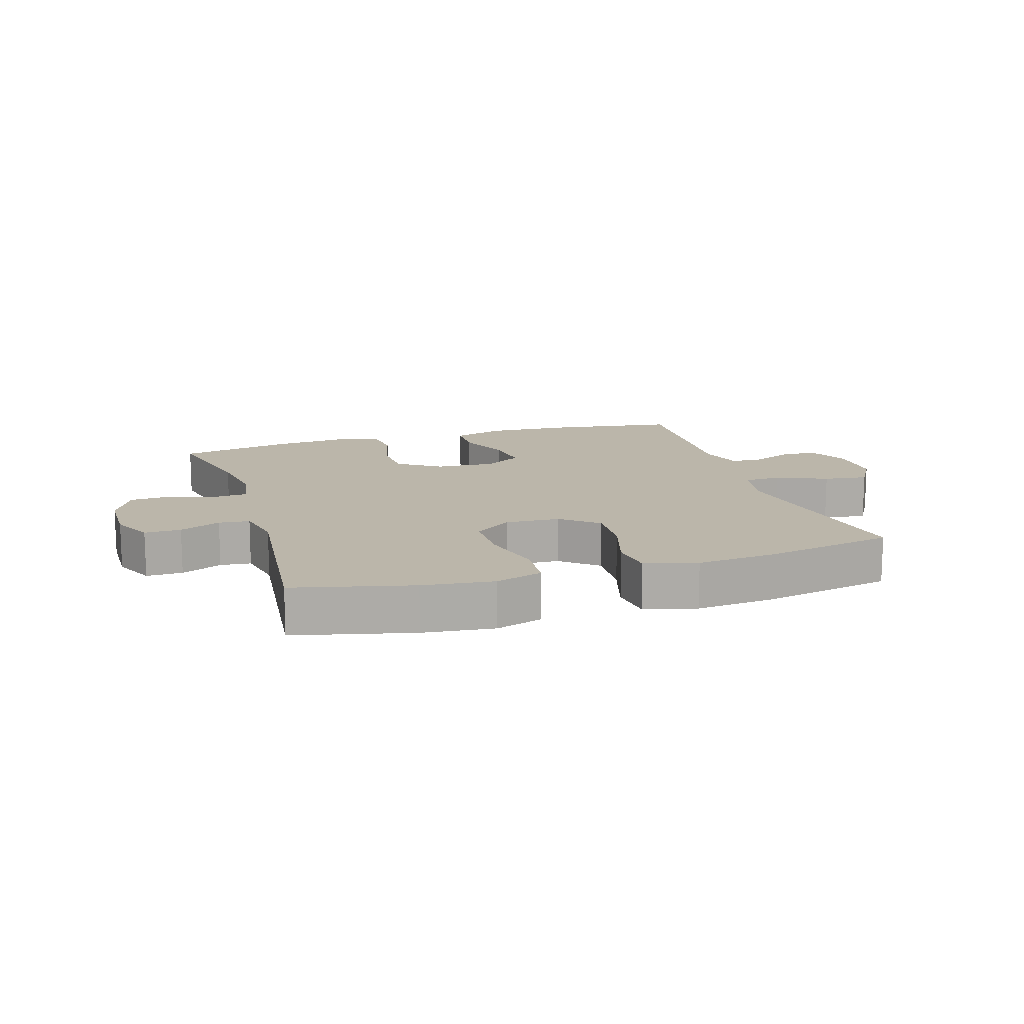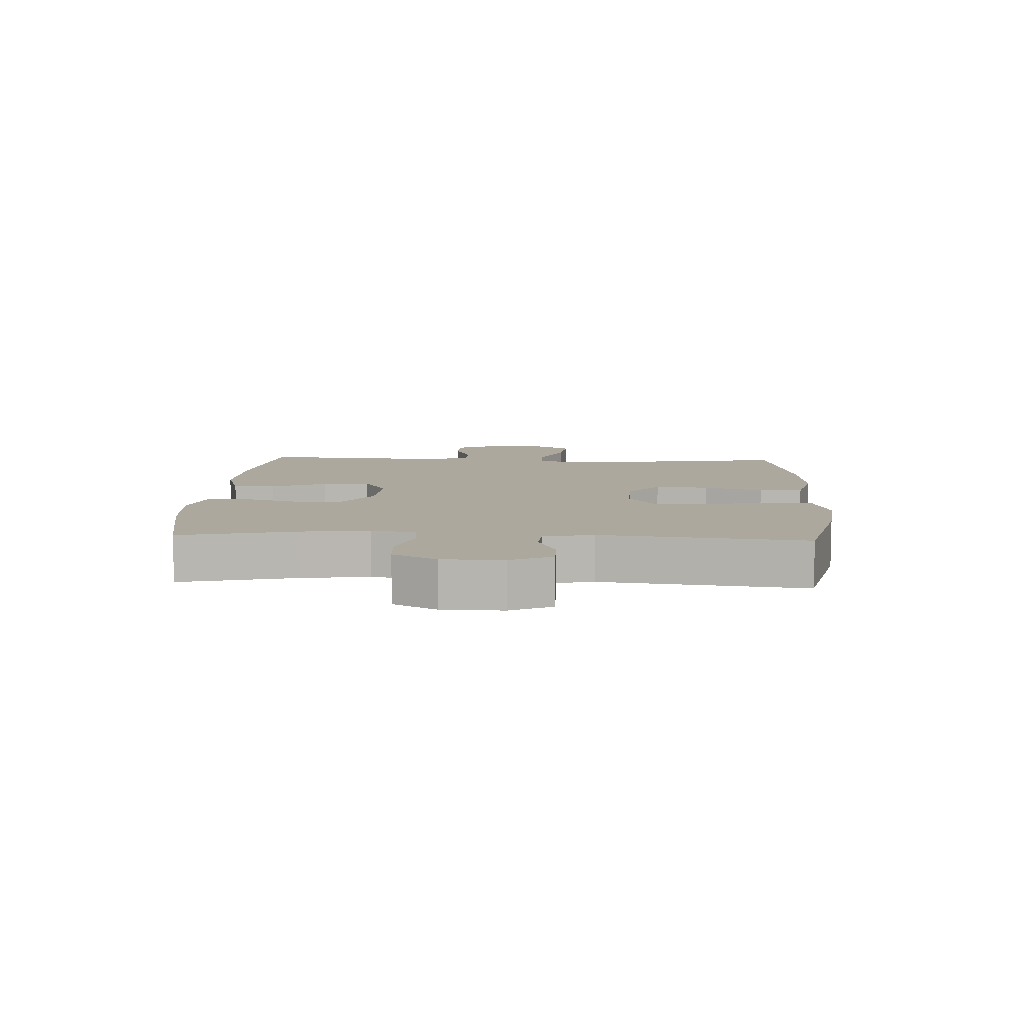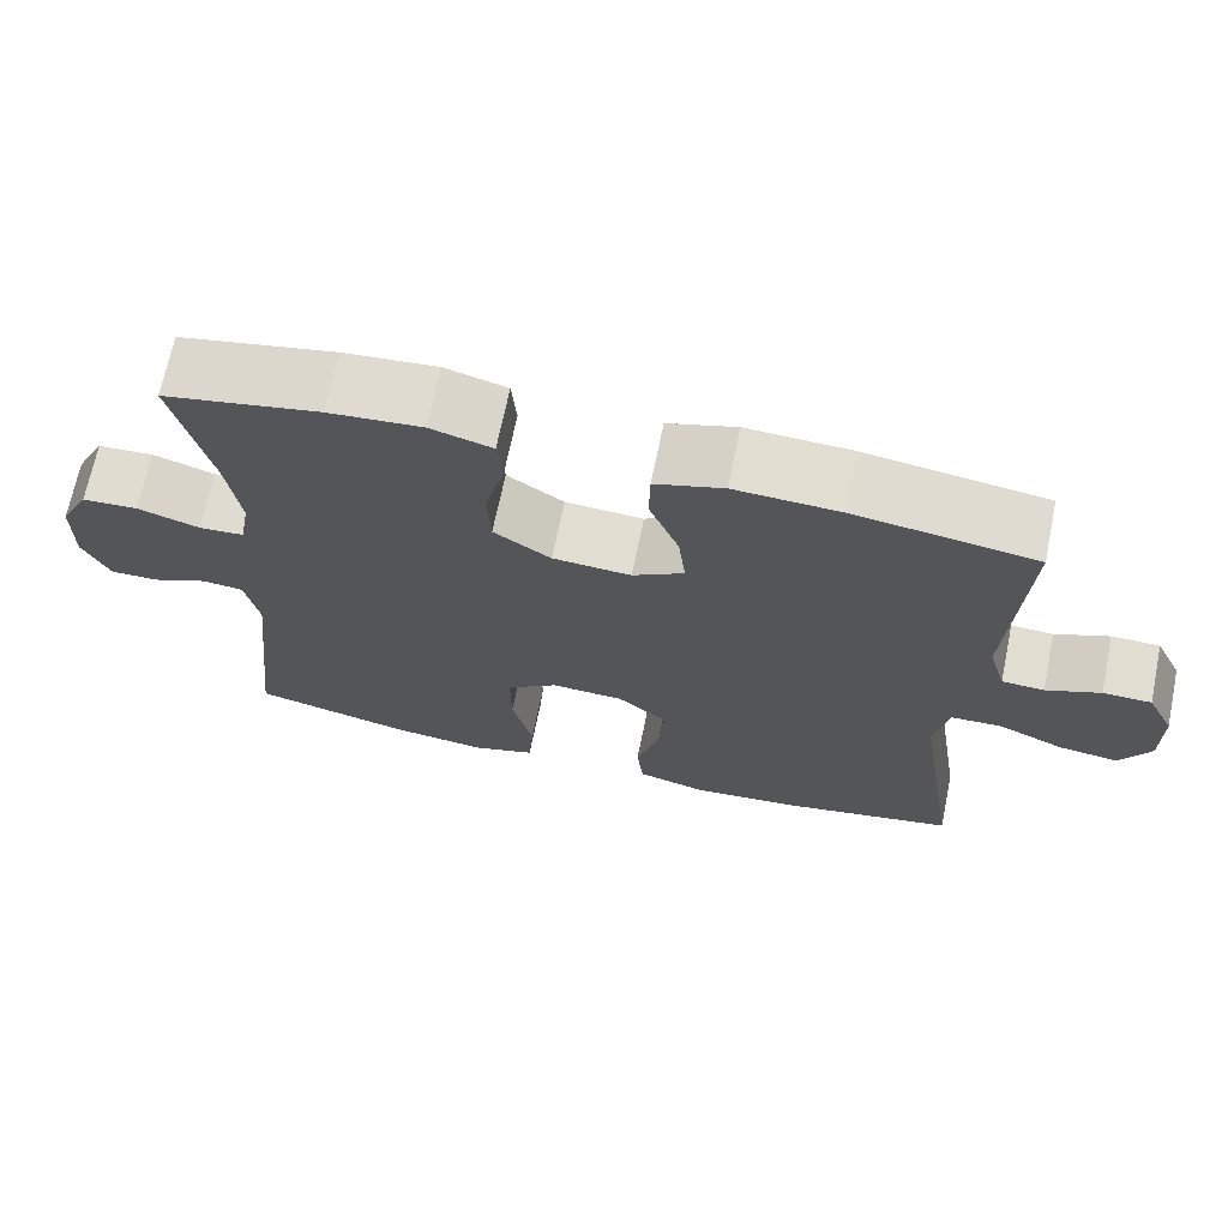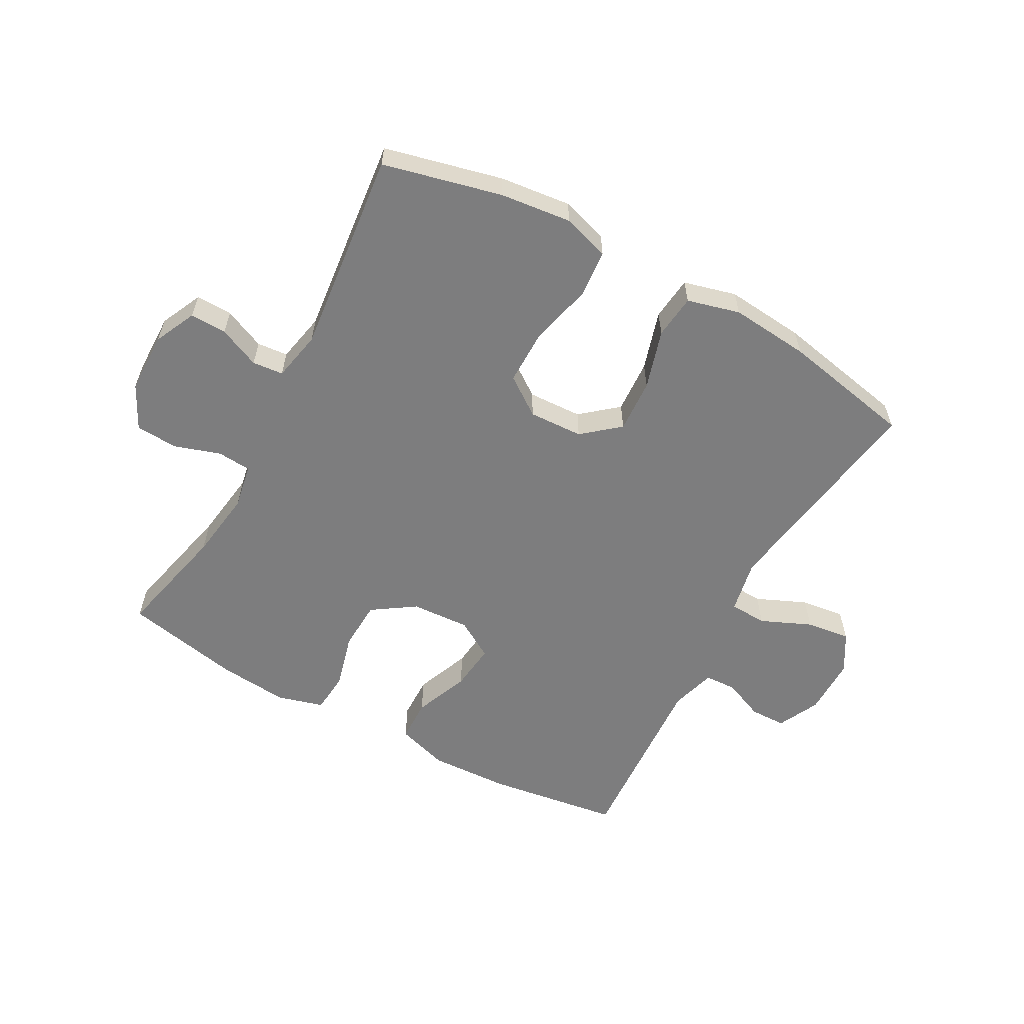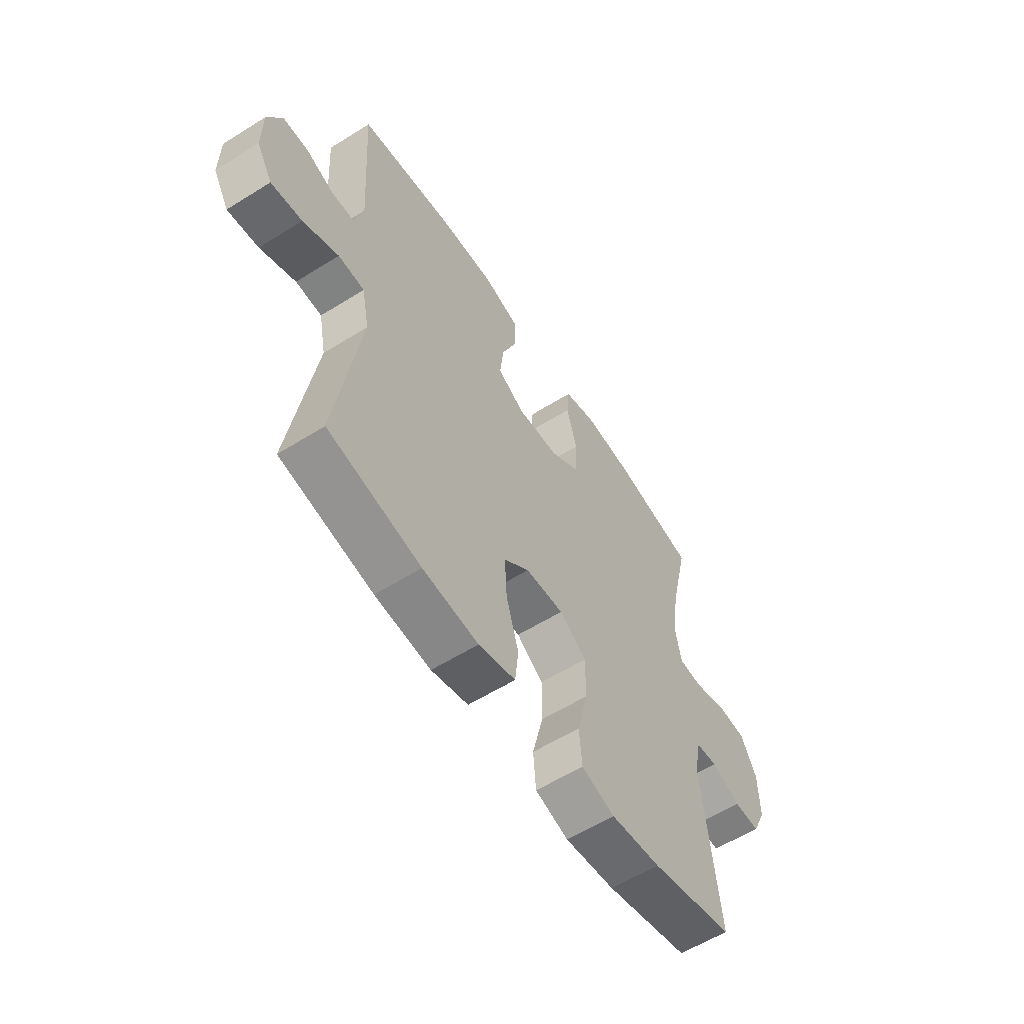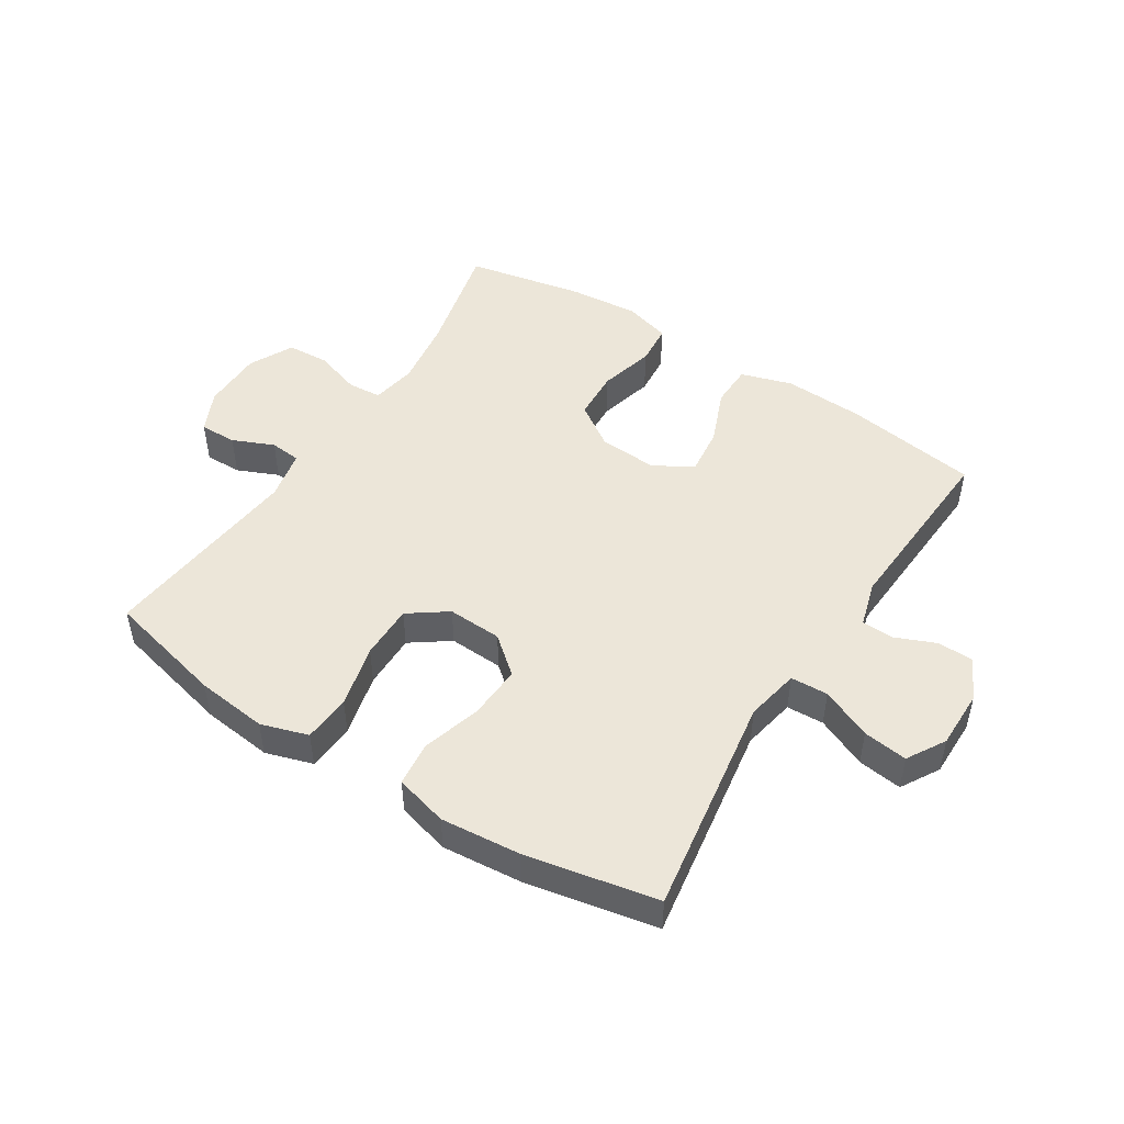
<metadata>
{"format":"obj","ext":"obj","renderer":"f3d","projection":"perspective","resolution":1024,"background":"white","views":[{"elev":13.9,"azim":162.7,"up":"+Y"},{"elev":8.7,"azim":93.0,"up":"+Y"},{"elev":68.9,"azim":-168.4,"up":"+Z"},{"elev":-59.2,"azim":151.3,"up":"+Y"},{"elev":-58.4,"azim":-57.1,"up":"+Z"},{"elev":48.8,"azim":-147.5,"up":"+Y"}]}
</metadata>
<code>
o path298_path298.001
v 0.3101 0.0375 0.5419
v 0.1935 0.0375 0.5525
v 0.1167 0.0375 0.5305
v 0.1108 0.0375 0.4627
v 0.1352 0.0375 0.3716
v 0.1312 0.0375 0.2888
v 0.06013 0.0375 0.241
v -0.03754 0.0375 0.2352
v -0.1015 0.0375 0.2735
v -0.09257 0.0375 0.352
v -0.05573 0.0375 0.4434
v -0.05709 0.0375 0.5144
v -0.1422 0.0375 0.5409
v -0.2748 0.0375 0.5351
v -0.4974 0.0375 0.5029
v -0.479 0.0375 0.1937
v -0.5009 0.0375 0.119
v -0.5535 0.0375 0.1165
v -0.6209 0.0375 0.1447
v -0.681 0.0375 0.1439
v -0.7149 0.0375 0.07466
v -0.7152 0.0375 -0.02215
v -0.6777 0.0375 -0.08563
v -0.6039 0.0375 -0.07618
v -0.52 0.0375 -0.0395
v -0.4578 0.0375 -0.04259
v -0.4404 0.0375 -0.1315
v -0.4974 0.0375 -0.4988
v -0.2782 0.0375 -0.5422
v -0.1463 0.0375 -0.5543
v -0.05859 0.0375 -0.5311
v -0.05049 0.0375 -0.4579
v -0.07979 0.0375 -0.3594
v -0.08493 0.0375 -0.2702
v -0.02401 0.0375 -0.2195
v 0.06639 0.0375 -0.2154
v 0.13 0.0375 -0.261
v 0.1297 0.0375 -0.3521
v 0.1039 0.0375 -0.4566
v 0.1104 0.0375 -0.5353
v 0.1886 0.0375 -0.5601
v 0.3071 0.0375 -0.5465
v 0.5045 0.0375 -0.4988
v 0.4679 0.0375 -0.1598
v 0.4849 0.0375 -0.07682
v 0.5364 0.0375 -0.07197
v 0.6049 0.0375 -0.1017
v 0.6659 0.0375 -0.1031
v 0.6986 0.0375 -0.03362
v 0.6974 0.0375 0.06737
v 0.6604 0.0375 0.1401
v 0.5908 0.0375 0.1444
v 0.5131 0.0375 0.1193
v 0.457 0.0375 0.1235
v 0.4436 0.0375 0.1979
v 0.4598 0.0375 0.3121
v 0.5045 0.0375 0.5029
v 0.3101 -0.0375 0.5419
v 0.1935 -0.0375 0.5525
v 0.1167 -0.0375 0.5305
v 0.1108 -0.0375 0.4627
v 0.1352 -0.0375 0.3716
v 0.1312 -0.0375 0.2888
v 0.06013 -0.0375 0.241
v -0.03754 -0.0375 0.2352
v -0.1015 -0.0375 0.2735
v -0.09257 -0.0375 0.352
v -0.05573 -0.0375 0.4434
v -0.05709 -0.0375 0.5144
v -0.1422 -0.0375 0.5409
v -0.2748 -0.0375 0.5351
v -0.4974 -0.0375 0.5029
v -0.479 -0.0375 0.1937
v -0.5009 -0.0375 0.119
v -0.5535 -0.0375 0.1165
v -0.6209 -0.0375 0.1447
v -0.681 -0.0375 0.1439
v -0.7149 -0.0375 0.07466
v -0.7152 -0.0375 -0.02215
v -0.6777 -0.0375 -0.08563
v -0.6039 -0.0375 -0.07618
v -0.52 -0.0375 -0.0395
v -0.4578 -0.0375 -0.04259
v -0.4404 -0.0375 -0.1315
v -0.4974 -0.0375 -0.4988
v -0.2782 -0.0375 -0.5422
v -0.1463 -0.0375 -0.5543
v -0.05859 -0.0375 -0.5311
v -0.05049 -0.0375 -0.4579
v -0.07979 -0.0375 -0.3594
v -0.08493 -0.0375 -0.2702
v -0.02401 -0.0375 -0.2195
v 0.06639 -0.0375 -0.2154
v 0.13 -0.0375 -0.261
v 0.1297 -0.0375 -0.3521
v 0.1039 -0.0375 -0.4566
v 0.1104 -0.0375 -0.5353
v 0.1886 -0.0375 -0.5601
v 0.3071 -0.0375 -0.5465
v 0.5045 -0.0375 -0.4988
v 0.4679 -0.0375 -0.1598
v 0.4849 -0.0375 -0.07682
v 0.5364 -0.0375 -0.07197
v 0.6049 -0.0375 -0.1017
v 0.6659 -0.0375 -0.1031
v 0.6986 -0.0375 -0.03362
v 0.6974 -0.0375 0.06737
v 0.6604 -0.0375 0.1401
v 0.5908 -0.0375 0.1444
v 0.5131 -0.0375 0.1193
v 0.457 -0.0375 0.1235
v 0.4436 -0.0375 0.1979
v 0.4598 -0.0375 0.3121
v 0.5045 -0.0375 0.5029
v 0.3101 0.0375 0.5419
v 0.1935 0.0375 0.5525
v 0.1167 0.0375 0.5305
v 0.1167 0.0375 0.5305
v -0.05709 0.0375 0.5144
v -0.05709 0.0375 0.5144
v -0.1422 0.0375 0.5409
v -0.2748 0.0375 0.5351
v 0.1108 0.0375 0.4627
v -0.05573 0.0375 0.4434
v 0.5045 0.0375 0.5029
v 0.5045 0.0375 0.5029
v -0.4974 0.0375 0.5029
v -0.4974 0.0375 0.5029
v 0.1352 0.0375 0.3716
v -0.09257 0.0375 0.352
v 0.4598 0.0375 0.3121
v 0.1312 0.0375 0.2888
v -0.1015 0.0375 0.2735
v -0.1015 0.0375 0.2735
v 0.4436 0.0375 0.1979
v -0.479 0.0375 0.1937
v 0.06013 0.0375 0.241
v -0.03754 0.0375 0.2352
v 0.457 0.0375 0.1235
v 0.457 0.0375 0.1235
v -0.5009 0.0375 0.119
v -0.5009 0.0375 0.119
v -0.5535 0.0375 0.1165
v -0.6209 0.0375 0.1447
v -0.681 0.0375 0.1439
v -0.681 0.0375 0.1439
v 0.6604 0.0375 0.1401
v 0.5908 0.0375 0.1444
v 0.5131 0.0375 0.1193
v -0.7149 0.0375 0.07466
v 0.6974 0.0375 0.06737
v -0.7152 0.0375 -0.02215
v 0.6986 0.0375 -0.03362
v -0.6777 0.0375 -0.08563
v -0.6777 0.0375 -0.08563
v 0.6659 0.0375 -0.1031
v 0.6659 0.0375 -0.1031
v -0.52 0.0375 -0.0395
v -0.4578 0.0375 -0.04259
v -0.4578 0.0375 -0.04259
v -0.6039 0.0375 -0.07618
v -0.4404 0.0375 -0.1315
v 0.6049 0.0375 -0.1017
v 0.5364 0.0375 -0.07197
v 0.4849 0.0375 -0.07682
v 0.4849 0.0375 -0.07682
v 0.4679 0.0375 -0.1598
v -0.02401 0.0375 -0.2195
v 0.06639 0.0375 -0.2154
v 0.13 0.0375 -0.261
v -0.08493 0.0375 -0.2702
v 0.1297 0.0375 -0.3521
v -0.07979 0.0375 -0.3594
v 0.1039 0.0375 -0.4566
v -0.05049 0.0375 -0.4579
v 0.5045 0.0375 -0.4988
v 0.5045 0.0375 -0.4988
v 0.1104 0.0375 -0.5353
v 0.1104 0.0375 -0.5353
v -0.05859 0.0375 -0.5311
v -0.05859 0.0375 -0.5311
v -0.4974 0.0375 -0.4988
v -0.4974 0.0375 -0.4988
v -0.2782 0.0375 -0.5422
v 0.3071 0.0375 -0.5465
v -0.1463 0.0375 -0.5543
v 0.1886 0.0375 -0.5601
v 0.3101 -0.0375 0.5419
v 0.1935 -0.0375 0.5525
v 0.1167 -0.0375 0.5305
v 0.1167 -0.0375 0.5305
v -0.05709 -0.0375 0.5144
v -0.05709 -0.0375 0.5144
v -0.1422 -0.0375 0.5409
v -0.2748 -0.0375 0.5351
v 0.1108 -0.0375 0.4627
v -0.05573 -0.0375 0.4434
v 0.5045 -0.0375 0.5029
v 0.5045 -0.0375 0.5029
v -0.4974 -0.0375 0.5029
v -0.4974 -0.0375 0.5029
v 0.1352 -0.0375 0.3716
v -0.09257 -0.0375 0.352
v 0.4598 -0.0375 0.3121
v 0.1312 -0.0375 0.2888
v -0.1015 -0.0375 0.2735
v -0.1015 -0.0375 0.2735
v 0.4436 -0.0375 0.1979
v -0.479 -0.0375 0.1937
v 0.06013 -0.0375 0.241
v -0.03754 -0.0375 0.2352
v 0.457 -0.0375 0.1235
v 0.457 -0.0375 0.1235
v -0.5009 -0.0375 0.119
v -0.5009 -0.0375 0.119
v -0.5535 -0.0375 0.1165
v -0.6209 -0.0375 0.1447
v -0.681 -0.0375 0.1439
v -0.681 -0.0375 0.1439
v 0.6604 -0.0375 0.1401
v 0.5908 -0.0375 0.1444
v 0.5131 -0.0375 0.1193
v -0.7149 -0.0375 0.07466
v 0.6974 -0.0375 0.06737
v -0.7152 -0.0375 -0.02215
v 0.6986 -0.0375 -0.03362
v -0.6777 -0.0375 -0.08563
v -0.6777 -0.0375 -0.08563
v 0.6659 -0.0375 -0.1031
v 0.6659 -0.0375 -0.1031
v -0.52 -0.0375 -0.0395
v -0.4578 -0.0375 -0.04259
v -0.4578 -0.0375 -0.04259
v -0.6039 -0.0375 -0.07618
v -0.4404 -0.0375 -0.1315
v 0.6049 -0.0375 -0.1017
v 0.5364 -0.0375 -0.07197
v 0.4849 -0.0375 -0.07682
v 0.4849 -0.0375 -0.07682
v 0.4679 -0.0375 -0.1598
v -0.02401 -0.0375 -0.2195
v 0.06639 -0.0375 -0.2154
v 0.13 -0.0375 -0.261
v -0.08493 -0.0375 -0.2702
v 0.1297 -0.0375 -0.3521
v -0.07979 -0.0375 -0.3594
v 0.1039 -0.0375 -0.4566
v -0.05049 -0.0375 -0.4579
v 0.5045 -0.0375 -0.4988
v 0.5045 -0.0375 -0.4988
v 0.1104 -0.0375 -0.5353
v 0.1104 -0.0375 -0.5353
v -0.05859 -0.0375 -0.5311
v -0.05859 -0.0375 -0.5311
v -0.4974 -0.0375 -0.4988
v -0.4974 -0.0375 -0.4988
v -0.2782 -0.0375 -0.5422
v 0.3071 -0.0375 -0.5465
v -0.1463 -0.0375 -0.5543
v 0.1886 -0.0375 -0.5601
f 203 197 194
f 232 214 231
f 189 202 188
f 223 216 217
f 223 225 234
f 236 226 237
f 209 206 195
f 188 202 204
f 208 205 212
f 231 216 234
f 234 216 223
f 232 211 206
f 209 195 200
f 247 258 245
f 248 259 253
f 204 205 208
f 190 196 189
f 257 244 235
f 202 189 196
f 240 243 245
f 241 235 244
f 235 241 232
f 238 243 240
f 195 203 194
f 212 238 222
f 242 211 241
f 194 197 192
f 214 232 209
f 244 257 246
f 229 226 236
f 221 222 237
f 237 222 238
f 195 206 203
f 209 232 206
f 214 216 231
f 212 205 210
f 220 221 224
f 188 204 198
f 240 245 258
f 258 247 260
f 211 232 241
f 223 217 218
f 238 242 243
f 221 237 224
f 246 259 248
f 246 257 259
f 226 224 237
f 260 247 251
f 210 211 242
f 234 225 227
f 249 240 258
f 205 204 202
f 238 212 242
f 257 235 255
f 212 210 242
f 1 2 59 58
f 2 118 191 59
f 120 13 70 193
f 13 14 71 70
f 3 4 61 60
f 11 12 69 68
f 126 1 58 199
f 14 128 201 71
f 4 5 62 61
f 10 11 68 67
f 56 57 114 113
f 5 6 63 62
f 134 10 67 207
f 55 56 113 112
f 15 16 73 72
f 6 7 64 63
f 8 9 66 65
f 7 8 65 64
f 140 55 112 213
f 16 142 215 73
f 18 19 76 75
f 19 146 219 76
f 51 52 109 108
f 52 53 110 109
f 20 21 78 77
f 50 51 108 107
f 53 54 111 110
f 17 18 75 74
f 21 22 79 78
f 49 50 107 106
f 22 155 228 79
f 157 49 106 230
f 25 160 233 82
f 24 25 82 81
f 23 24 81 80
f 26 27 84 83
f 47 48 105 104
f 46 47 104 103
f 166 46 103 239
f 44 45 102 101
f 35 36 93 92
f 36 37 94 93
f 34 35 92 91
f 37 38 95 94
f 33 34 91 90
f 38 39 96 95
f 32 33 90 89
f 177 44 101 250
f 39 179 252 96
f 181 32 89 254
f 27 183 256 84
f 28 29 86 85
f 42 43 100 99
f 30 31 88 87
f 29 30 87 86
f 41 42 99 98
f 40 41 98 97
f 130 121 124
f 159 158 141
f 116 115 129
f 150 144 143
f 150 161 152
f 163 164 153
f 136 122 133
f 115 131 129
f 135 139 132
f 158 161 143
f 161 150 143
f 159 133 138
f 136 127 122
f 174 172 185
f 175 180 186
f 131 135 132
f 117 116 123
f 184 162 171
f 129 123 116
f 167 172 170
f 168 171 162
f 162 159 168
f 165 167 170
f 122 121 130
f 139 149 165
f 169 168 138
f 121 119 124
f 141 136 159
f 171 173 184
f 156 163 153
f 148 164 149
f 164 165 149
f 122 130 133
f 136 133 159
f 141 158 143
f 139 137 132
f 147 151 148
f 115 125 131
f 167 185 172
f 185 187 174
f 138 168 159
f 150 145 144
f 165 170 169
f 148 151 164
f 173 175 186
f 173 186 184
f 153 164 151
f 187 178 174
f 137 169 138
f 161 154 152
f 176 185 167
f 132 129 131
f 165 169 139
f 184 182 162
f 139 169 137

</code>
